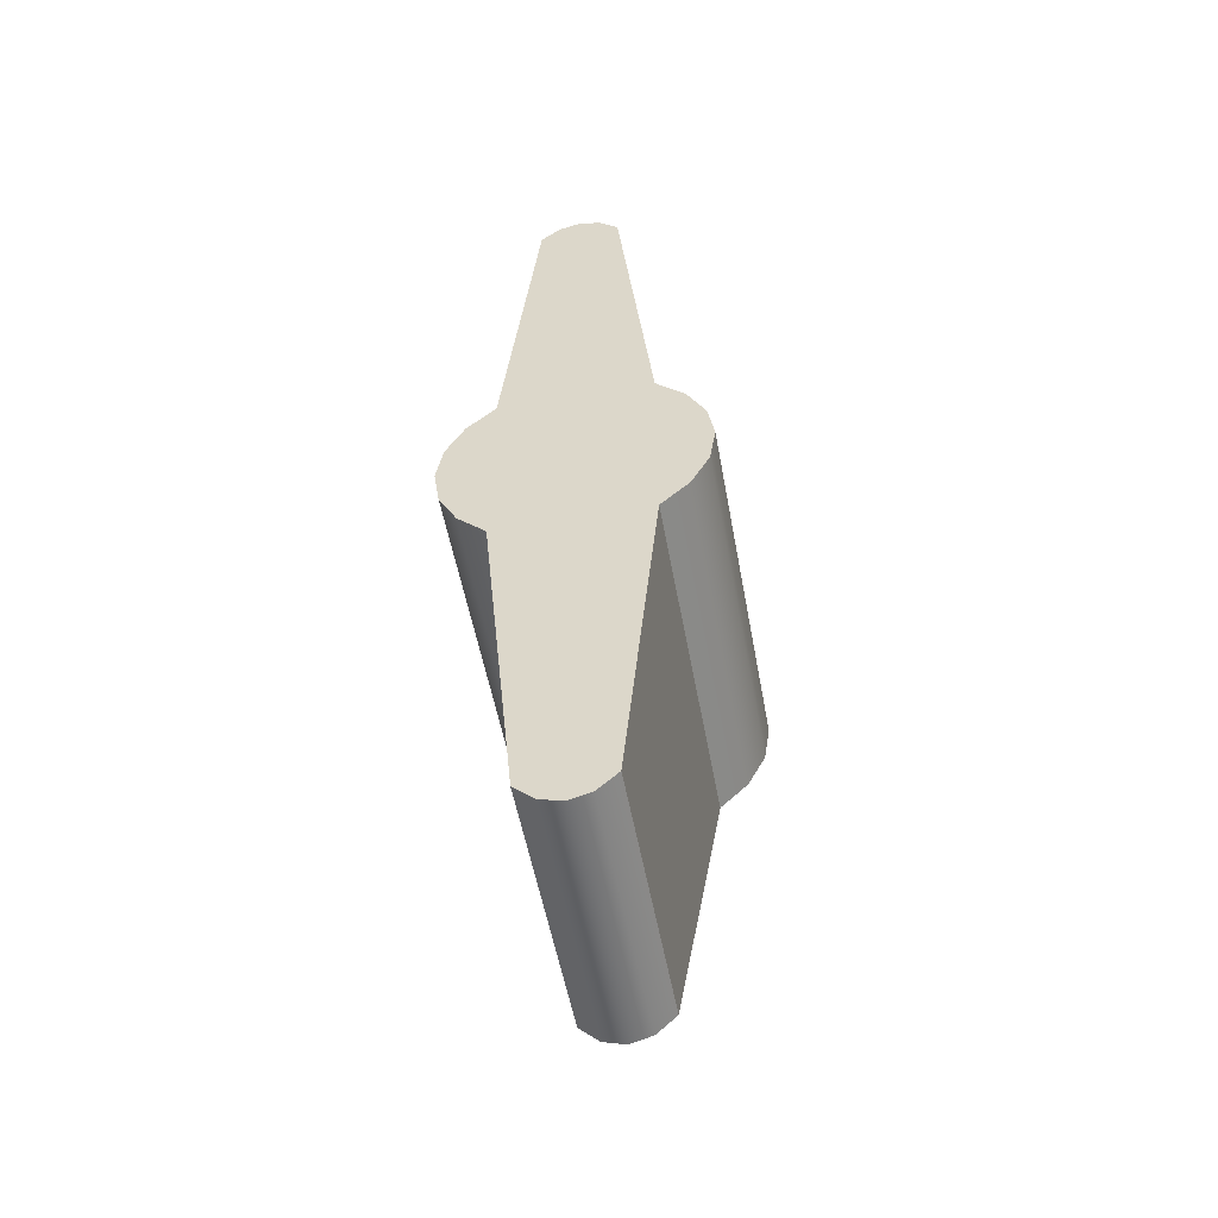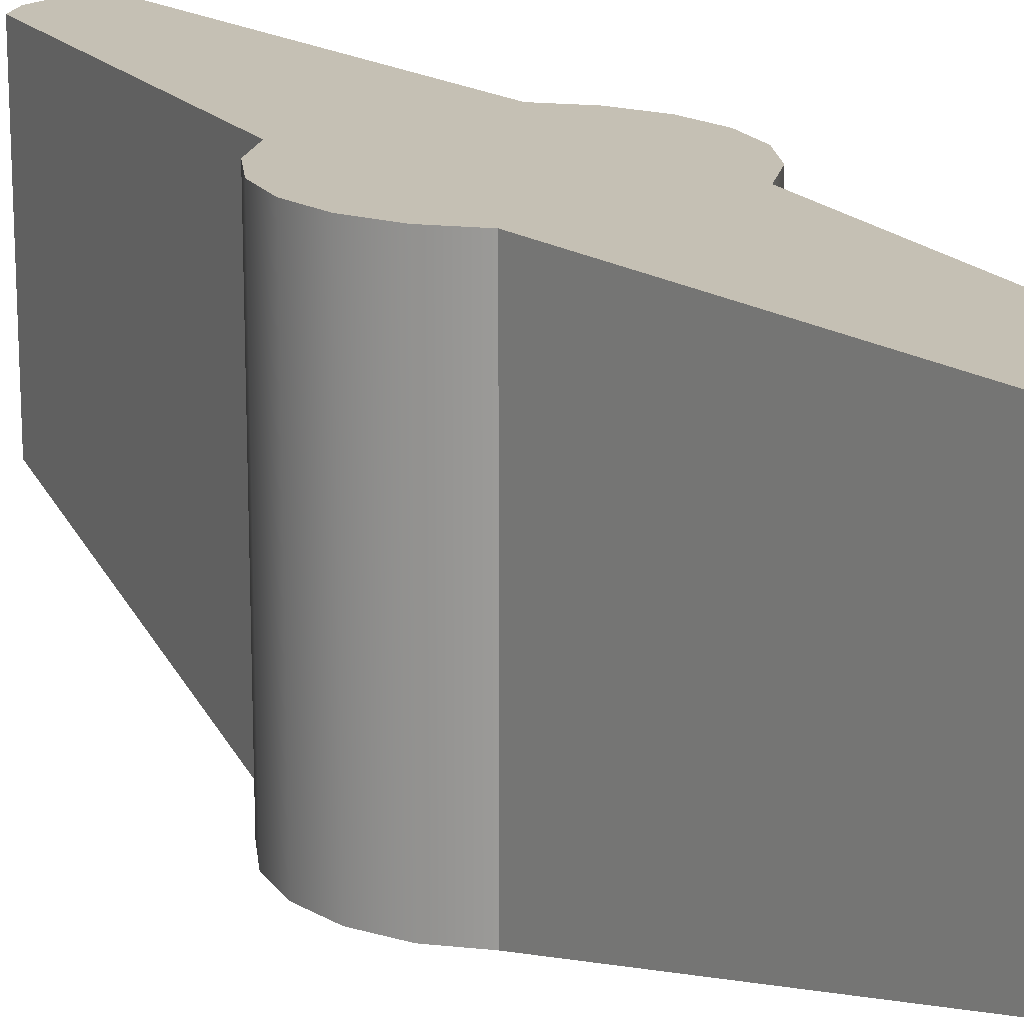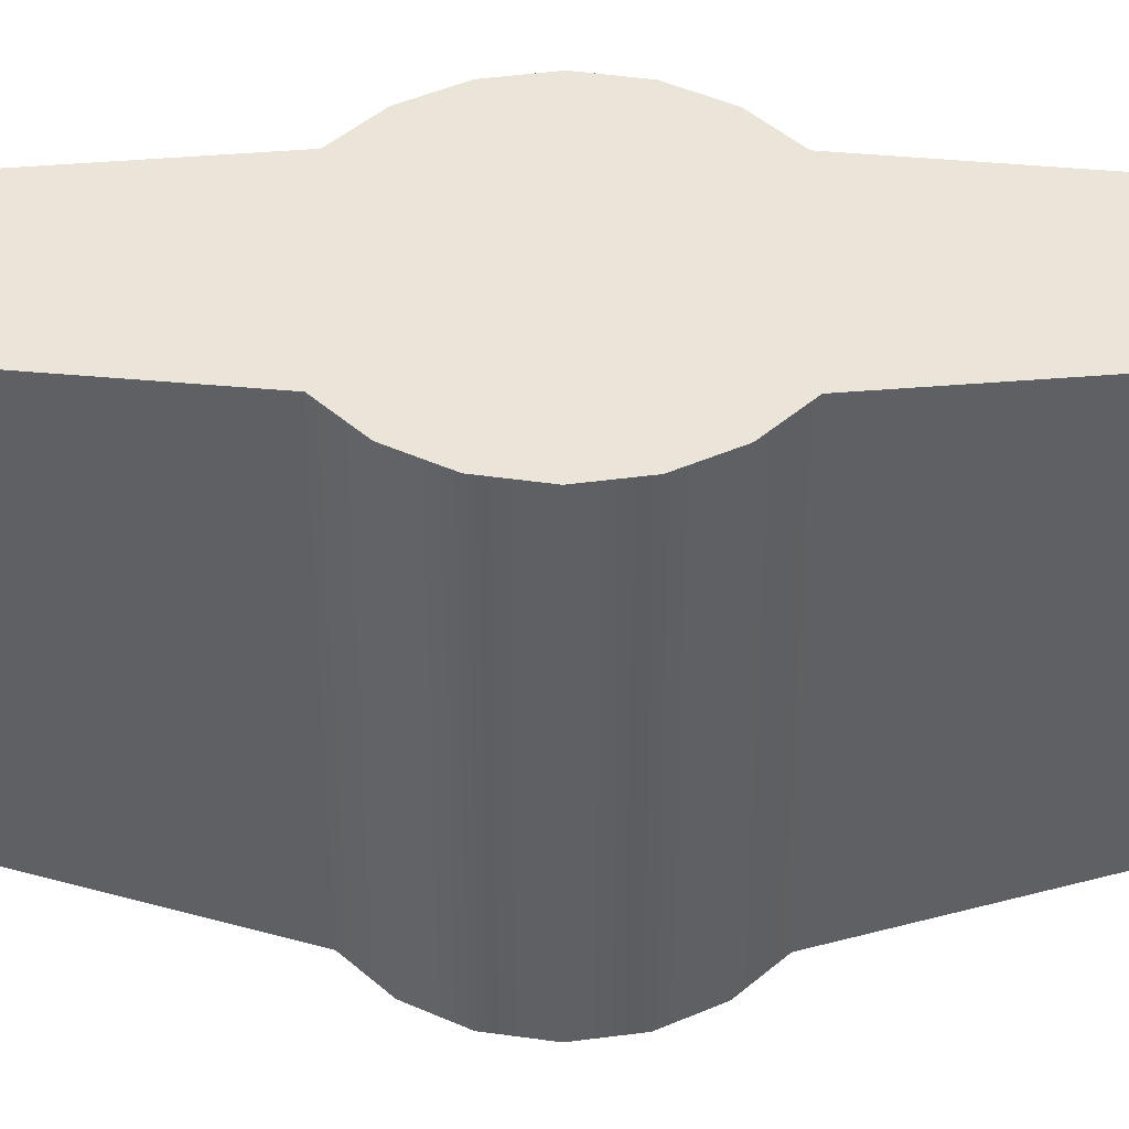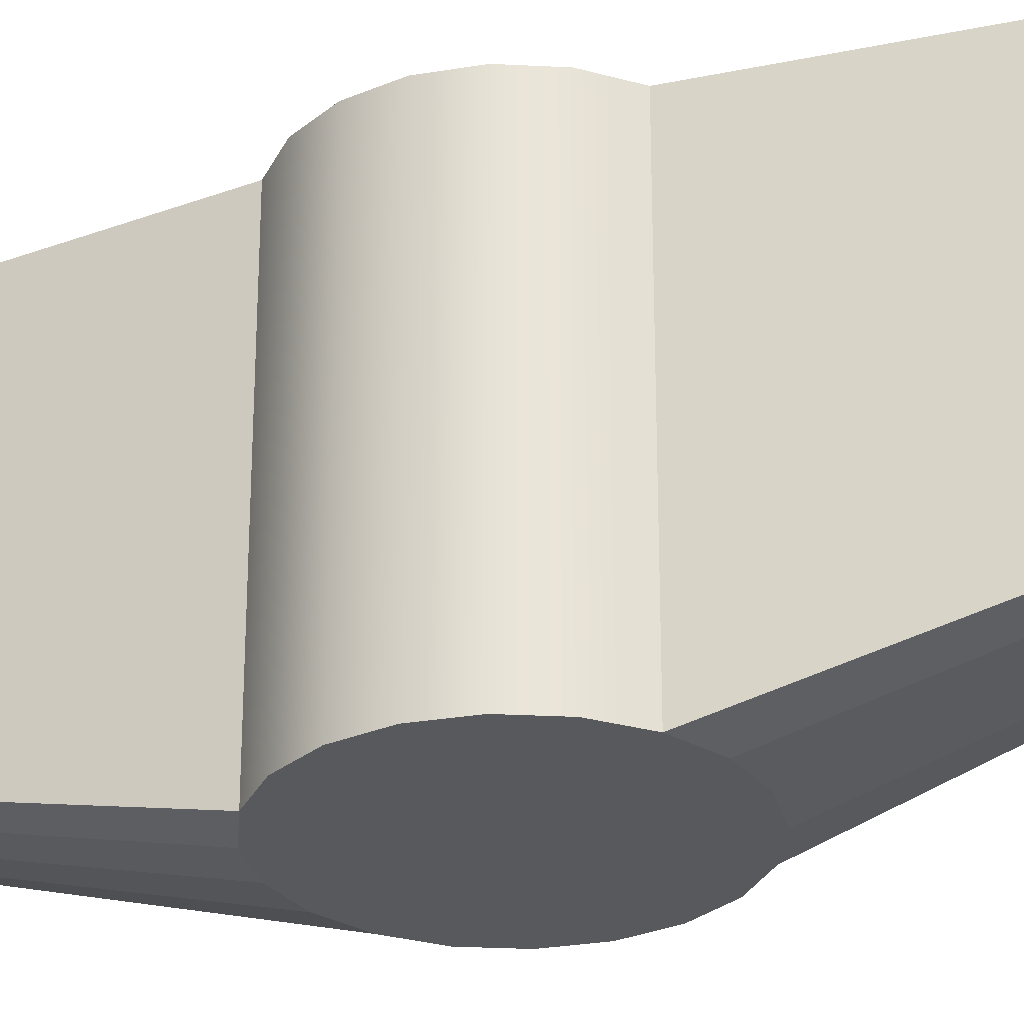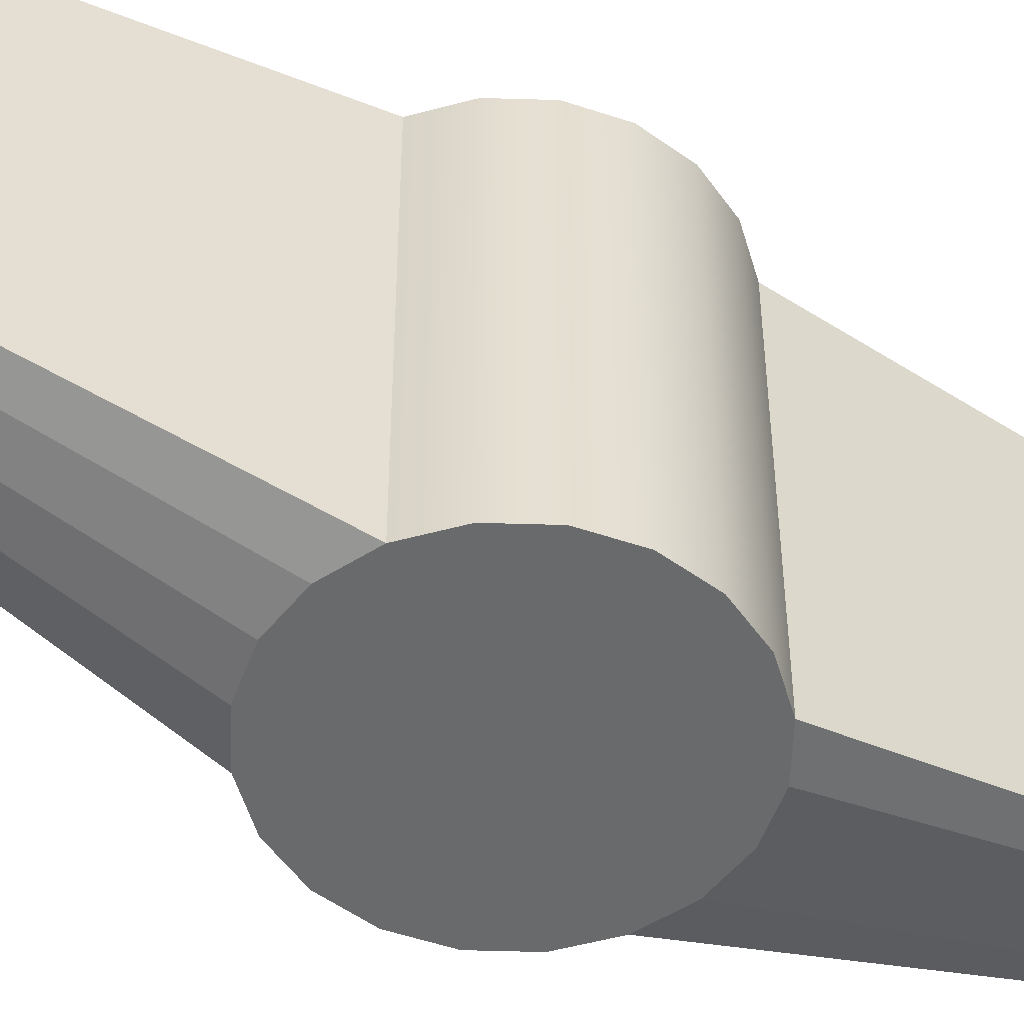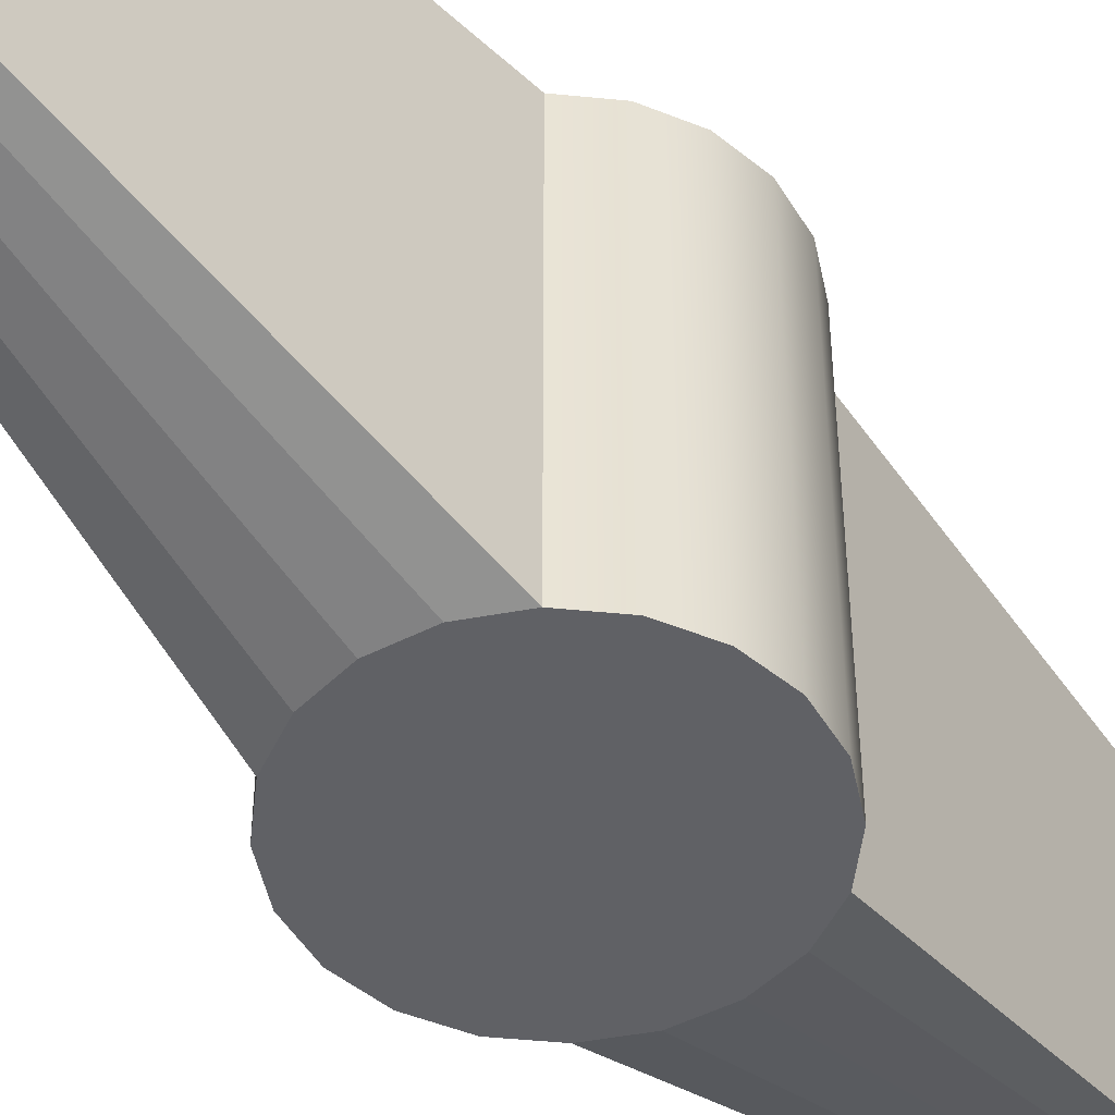
<metadata>
{"format":"obj","ext":"obj","renderer":"f3d","projection":"perspective","resolution":1024,"background":"white","views":[{"elev":-54.1,"azim":-169.6,"up":"+Z"},{"elev":18.2,"azim":146.7,"up":"+Y"},{"elev":45.3,"azim":90.3,"up":"+Y"},{"elev":-29.6,"azim":-67.2,"up":"+Y"},{"elev":-52.6,"azim":-118.8,"up":"+Y"},{"elev":-48.4,"azim":38.7,"up":"+Y"}]}
</metadata>
<code>
v  -0.32 1.357 3.482
v  -0.5878 1.357 0.809
v  -0.5878 -1.357 0.809
v  -0.32 -0.6509 3.482
v  -0.309 -1.357 0.9511
v  -0.1682 -0.6509 3.624
v  4.371e-08 -1.357 1
v  1.606e-07 -0.6509 3.673
v  0.1682 -0.6509 3.624
v  0.309 -1.357 0.9511
v  0.5878 -1.357 0.809
v  0.32 -0.6509 3.482
v  0.5878 1.357 0.809
v  0.32 1.357 3.482
v  -0.32 1.357 -3.482
v  -0.32 -0.6509 -3.482
v  -0.5878 -1.357 -0.809
v  -0.5878 1.357 -0.809
v  0.5878 -1.357 -0.809
v  0.32 -0.6509 -3.482
v  0.32 1.357 -3.482
v  0.5878 1.357 -0.809
v  0.309 -1.357 -0.9511
v  0.1682 -0.6509 -3.624
v  -4.371e-08 -1.357 -1
v  -1.606e-07 -0.6509 -3.673
v  -0.309 -1.357 -0.9511
v  -0.1682 -0.6509 -3.624
v  -0.809 -1.357 -0.5878
v  -0.809 1.357 -0.5878
v  -0.9511 -1.357 -0.309
v  -0.9511 1.357 -0.309
v  -1 -1.357 -4.534e-06
v  -1 1.357 -4.534e-06
v  -0.9511 -1.357 0.309
v  -0.9511 1.357 0.309
v  -0.809 1.357 0.5878
v  -0.809 -1.357 0.5878
v  -0.1682 1.357 -3.624
v  -1.606e-07 1.357 -3.673
v  0.1682 1.357 -3.624
v  0.809 1.357 -0.5878
v  0.809 -1.357 -0.5878
v  0.9511 1.357 -0.309
v  0.9511 -1.357 -0.309
v  1 1.357 -4.621e-06
v  1 -1.357 -4.621e-06
v  0.9511 1.357 0.309
v  0.9511 -1.357 0.309
v  0.809 1.357 0.5878
v  0.809 -1.357 0.5878
v  0.1682 1.357 3.624
v  1.606e-07 1.357 3.673
v  -0.1682 1.357 3.624
v  4.371e-08 1.357 1
v  -0.309 1.357 -0.9511
v  0.309 1.357 -0.9511
v  -4.371e-08 1.357 -1
v  -0.309 1.357 0.9511
v  0.309 1.357 0.9511
g Fuzebox_03_Button
f 1 2 3
f 3 4 1
f 4 3 5
f 5 6 4
f 5 7 8
f 8 6 5
f 9 8 7
f 7 10 9
f 10 11 12
f 12 9 10
f 11 13 14
f 14 12 11
f 15 16 17
f 17 18 15
f 19 20 21
f 21 22 19
f 20 19 23
f 23 24 20
f 23 25 26
f 26 24 23
f 25 27 28
f 28 26 25
f 28 27 17
f 17 16 28
f 18 17 29
f 29 30 18
f 30 29 31
f 31 32 30
f 32 31 33
f 33 34 32
f 34 33 35
f 35 36 34
f 37 36 35
f 35 38 37
f 2 37 38
f 38 3 2
f 16 15 39
f 39 28 16
f 28 39 40
f 40 26 28
f 26 40 41
f 41 24 26
f 24 41 21
f 21 20 24
f 19 22 42
f 42 43 19
f 43 42 44
f 44 45 43
f 45 44 46
f 46 47 45
f 47 46 48
f 48 49 47
f 49 48 50
f 50 51 49
f 51 50 13
f 13 11 51
f 9 12 14
f 14 52 9
f 8 9 52
f 52 53 8
f 6 8 53
f 53 54 6
f 6 54 1
f 1 4 6
f 48 46 44
f 44 42 48
f 2 48 42
f 55 48 2
f 50 48 55
f 42 56 2
f 56 42 22
f 22 21 41
f 41 57 22
f 22 57 58
f 22 58 56
f 57 41 40
f 40 58 57
f 56 58 40
f 40 39 56
f 56 39 15
f 15 18 56
f 34 56 18
f 18 30 34
f 2 56 34
f 30 32 34
f 34 37 2
f 34 36 37
f 2 1 54
f 54 59 2
f 2 59 55
f 55 59 54
f 54 53 55
f 55 13 50
f 55 53 52
f 60 13 55
f 52 60 55
f 14 13 60
f 60 52 14
f 11 10 7
f 7 5 11
f 49 51 11
f 49 11 45
f 45 11 5
f 5 43 45
f 5 3 38
f 38 43 5
f 45 47 49
f 43 38 35
f 35 33 43
f 19 43 33
f 33 27 19
f 27 33 31
f 23 19 27
f 27 25 23
f 31 29 27
f 29 17 27

</code>
